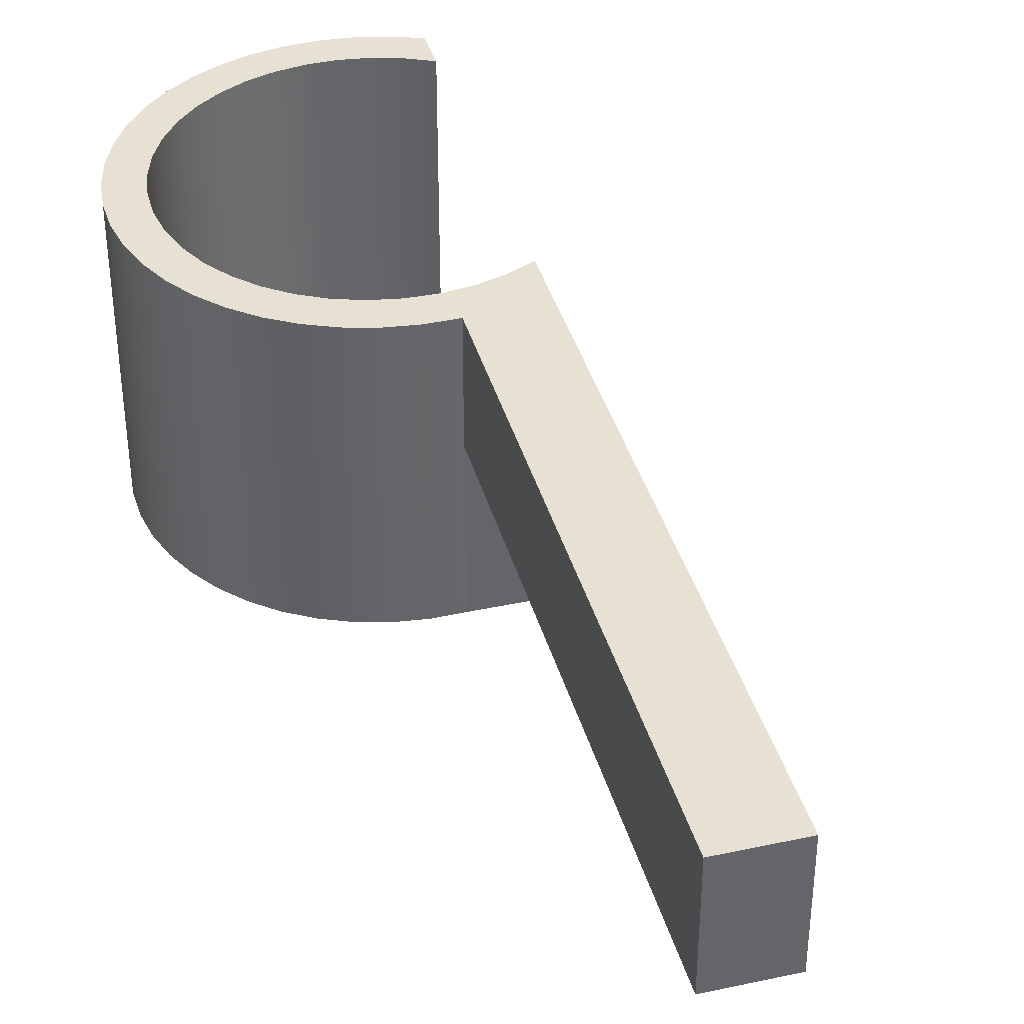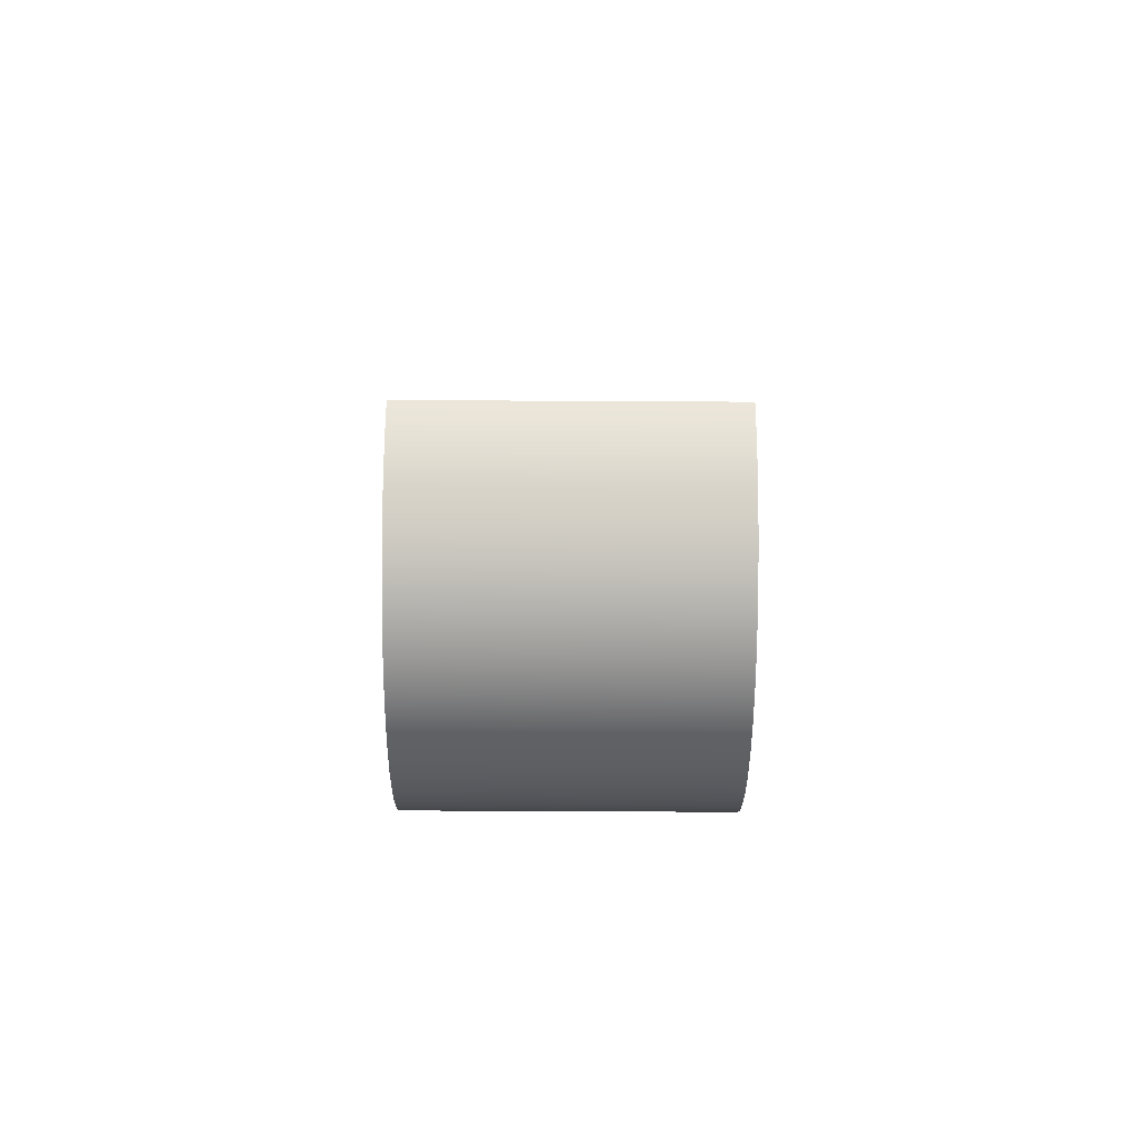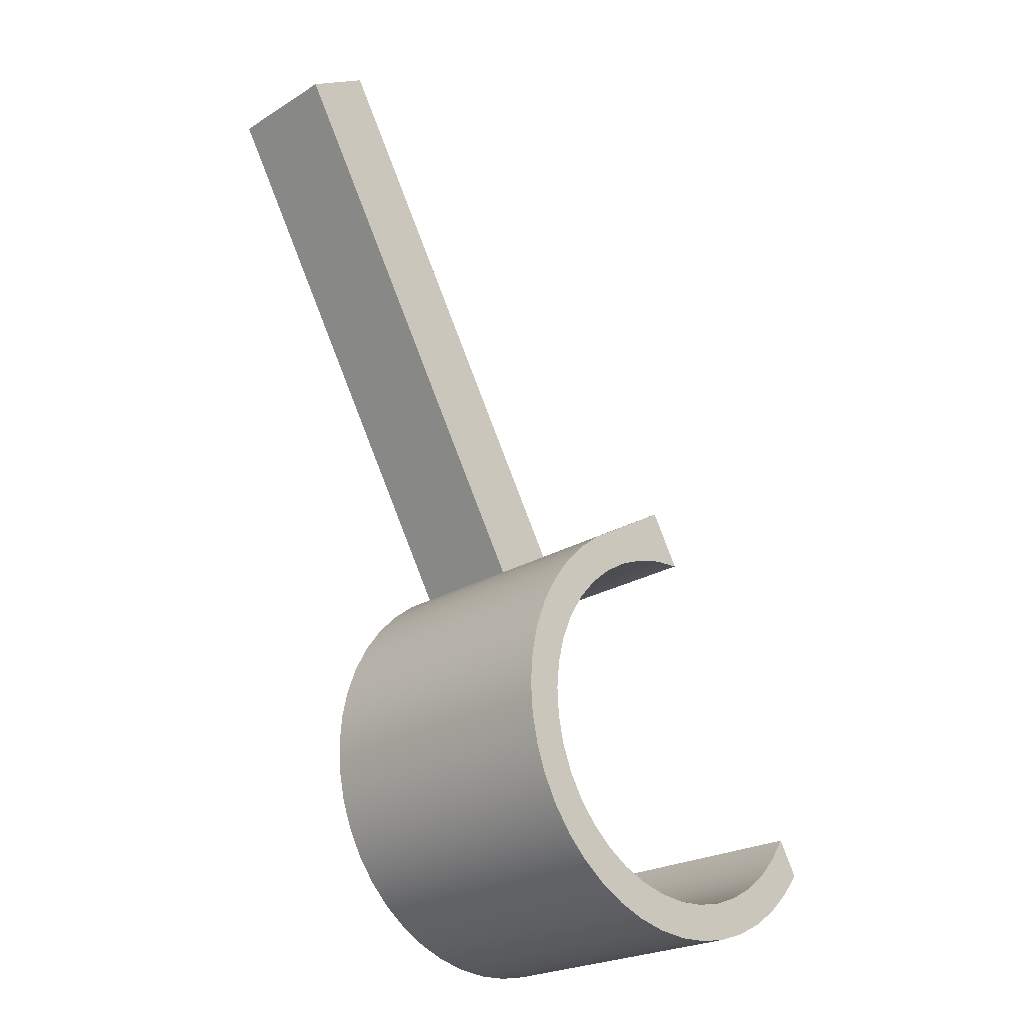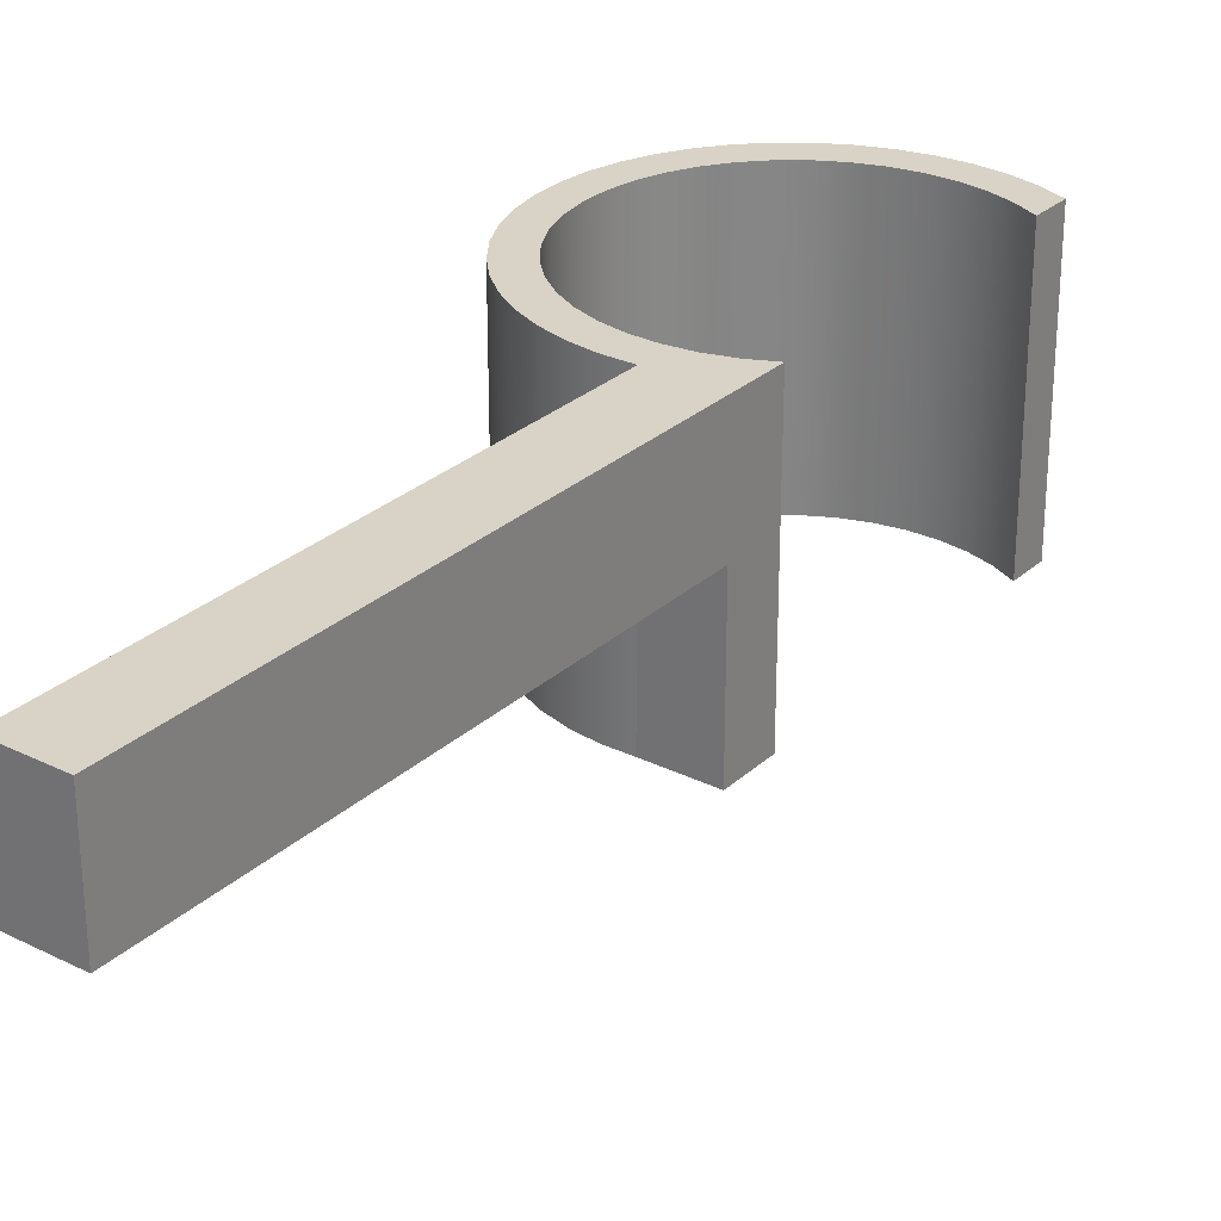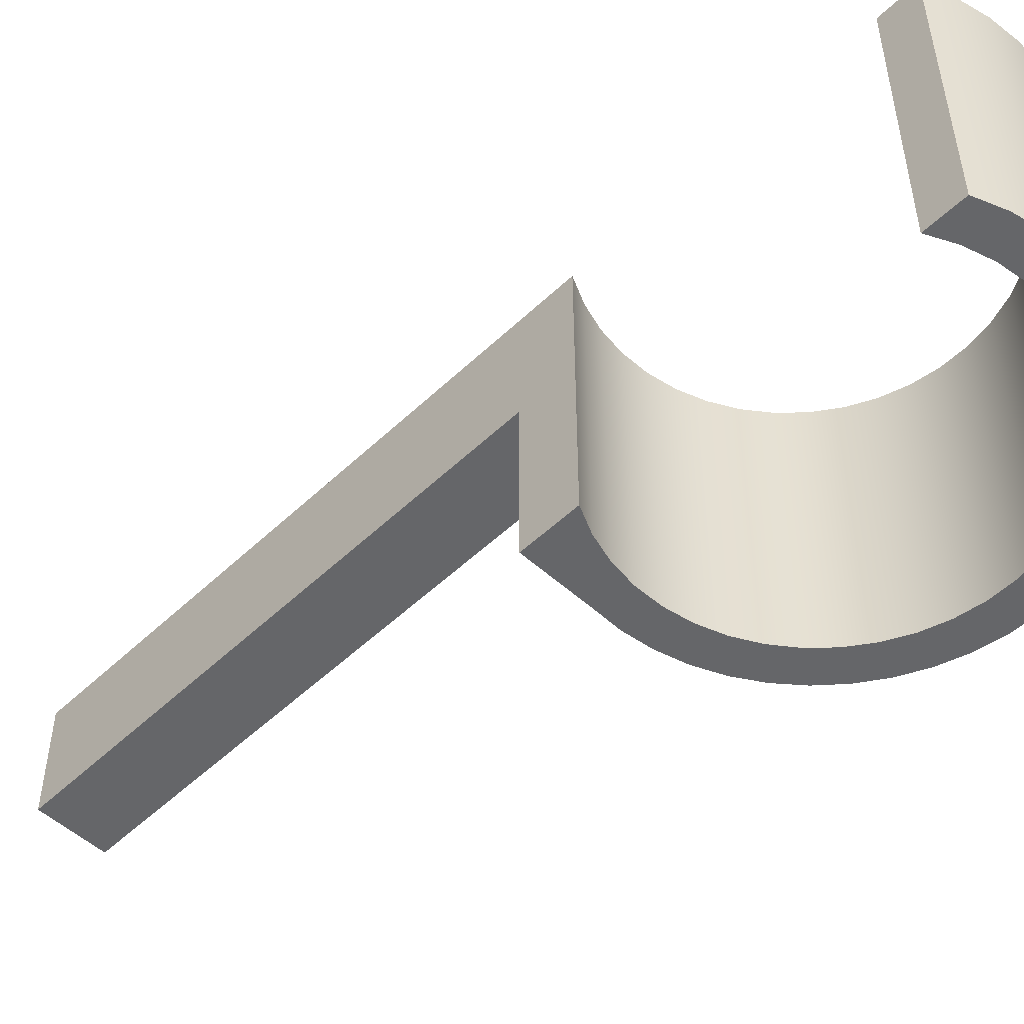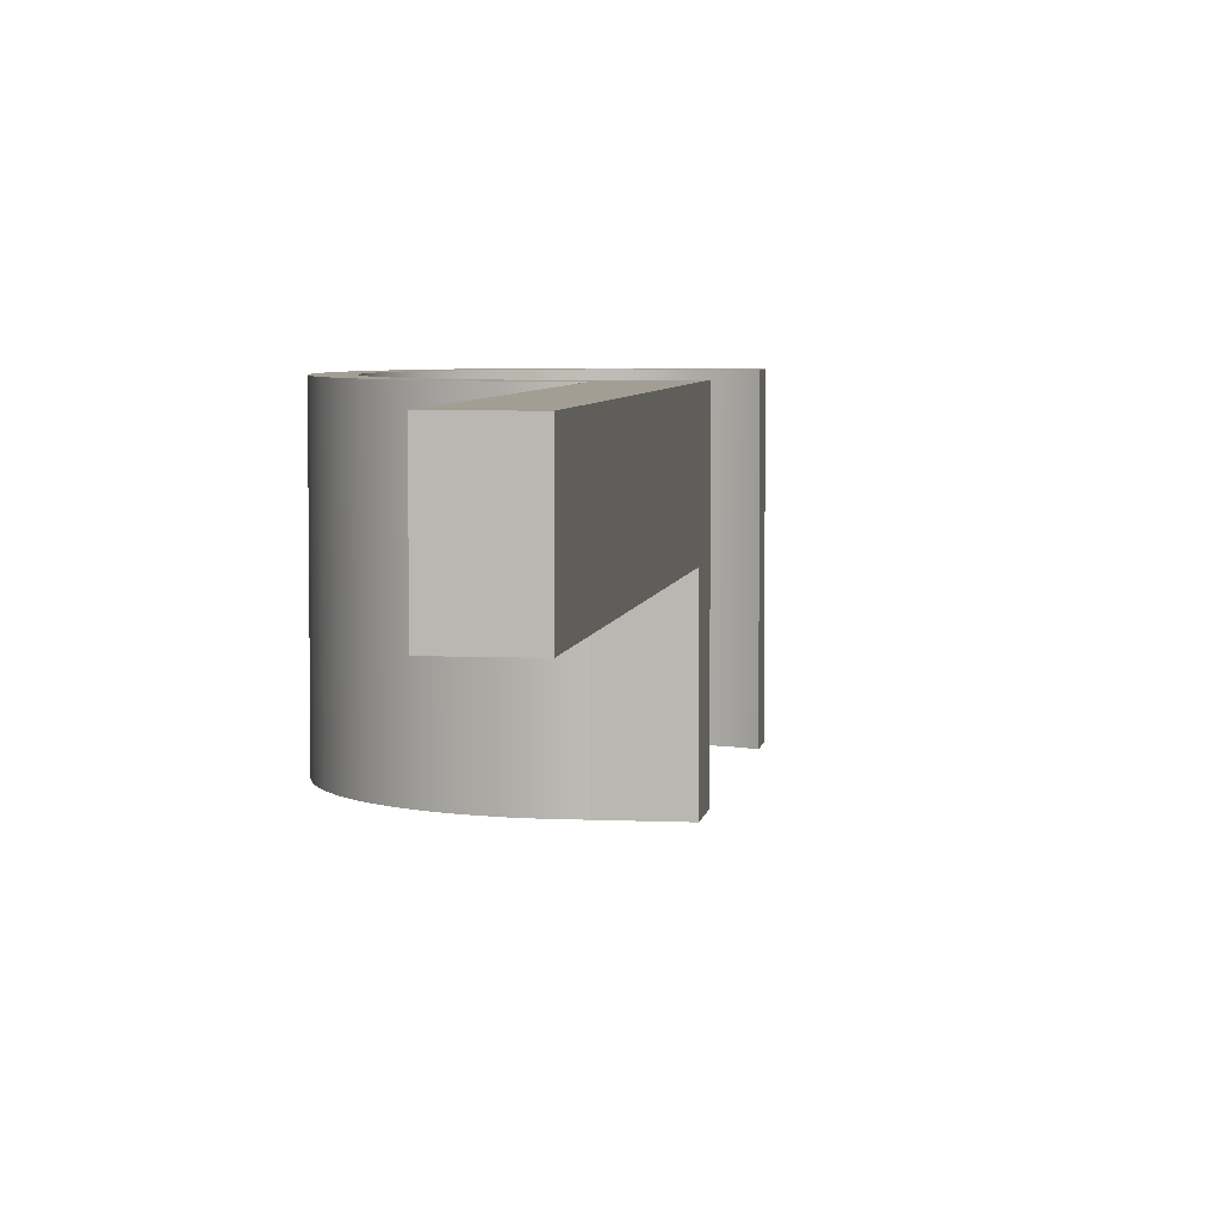
<metadata>
{"format":"obj","ext":"obj","renderer":"f3d","projection":"perspective","resolution":1024,"background":"white","views":[{"elev":38.8,"azim":-45.1,"up":"+Y"},{"elev":-70.1,"azim":89.7,"up":"+Z"},{"elev":-23.3,"azim":-44.1,"up":"+Z"},{"elev":28.2,"azim":6.8,"up":"+Y"},{"elev":-51.9,"azim":105.7,"up":"+Y"},{"elev":5.2,"azim":-21.5,"up":"+Y"}]}
</metadata>
<code>
g ソリッド1
v -63.34 14 115.7
v -63.34 34 115.7
v -52.95 14 121.7
v -52.95 34 121.7
v -36 -14 0.2187
v -36 34 0.2187
v -35.67 -14 -4.827
v -35.67 34 -4.827
v -35.61 -14 5.26
v -35.61 34 5.26
v -34.65 -14 -9.778
v -34.65 34 -9.778
v -34.53 -14 10.2
v -34.53 34 10.2
v -32.93 -14 -14.54
v -32.93 34 -14.54
v -32.76 -14 14.93
v -32.76 34 14.93
v -30.57 -14 -19.01
v -30.57 34 -19.01
v -30.34 -14 19.38
v -30.34 34 19.38
v -29.99 -14 0.5817
v -29.99 34 0.5817
v -29.72 -14 -4.06
v -29.72 34 -4.06
v -29.54 -14 5.209
v -29.54 34 5.209
v -28.74 -14 -8.604
v -28.74 34 -8.604
v -28.38 -14 9.712
v -28.38 34 9.712
v -27.61 -14 -23.1
v -27.61 34 -23.1
v -27.33 -14 23.44
v -27.33 34 23.44
v -27.07 -14 -12.94
v -27.07 34 -12.94
v -26.54 -14 13.98
v -26.54 34 13.98
v -24.74 -14 -16.97
v -24.74 34 -16.97
v -24.1 -14 -26.74
v -24.1 34 -26.74
v -24.06 -14 17.91
v -24.06 34 17.91
v -23.77 -14 27.03
v -23.77 34 27.03
v -21.82 -14 -20.59
v -21.82 34 -20.59
v -21.01 -14 21.42
v -21.01 34 21.42
v -20.12 -14 -29.86
v -20.12 34 -29.86
v -19.75 -14 30.1
v -19.75 34 30.1
v -18.38 -14 -23.71
v -18.38 34 -23.71
v -17.44 -14 24.41
v -17.44 34 24.41
v -15.73 -14 -32.38
v -15.73 34 -32.38
v -15.34 -14 32.57
v -15.34 14 32.57
v -15.34 34 32.57
v -14.49 -14 -26.27
v -14.49 34 -26.27
v -13.46 -14 26.81
v -13.46 34 26.81
v -11.04 -14 -34.26
v -11.04 34 -34.26
v -10.26 -14 -28.19
v -10.26 34 -28.19
v -9.16 -14 28.57
v -9.16 34 28.57
v -6.132 -14 -35.47
v -6.132 34 -35.47
v -5.781 -14 -29.44
v -5.781 34 -29.44
v -4.947 -14 38.57
v -4.947 14 38.57
v -4.636 -14 29.64
v -4.636 34 29.64
v -1.163 -14 -29.98
v -1.163 34 -29.98
v -1.102 -14 -35.98
v -1.102 34 -35.98
v 0 -14 30
v 0 34 30
v 3.483 -14 -29.8
v 3.483 34 -29.8
v 3.951 -14 -35.78
v 3.951 34 -35.78
v 8.045 -14 -28.9
v 8.045 34 -28.9
v 8.925 -14 -34.88
v 8.925 34 -34.88
v 12.41 -14 -27.31
v 12.41 34 -27.31
v 13.72 -14 -33.28
v 13.72 34 -33.28
v 16.49 -14 -25.06
v 16.49 34 -25.06
v 18.25 -14 -31.03
v 18.25 34 -31.03
v 20.16 -14 -22.22
v 20.16 34 -22.22
v 22.42 -14 -28.17
v 22.42 34 -28.17
v 23.35 -14 -18.83
v 23.35 34 -18.83
v 25.98 -14 -15
v 25.98 34 -15
v 26.14 -14 -24.75
v 26.14 34 -24.75
v 29.35 -14 -20.84
v 29.35 34 -20.84
f 81 3 64
f 64 3 1
f 3 81 4
f 4 81 89
f 89 81 88
f 88 81 80
f 63 80 64
f 64 80 81
f 55 68 63
f 63 68 74
f 63 74 80
f 80 74 82
f 80 82 88
f 68 55 59
f 59 55 47
f 59 47 51
f 51 47 35
f 51 35 45
f 45 35 21
f 45 21 39
f 39 21 17
f 39 17 31
f 31 17 13
f 31 13 27
f 27 13 9
f 27 9 23
f 23 9 5
f 23 5 25
f 25 5 7
f 25 7 11
f 25 11 29
f 29 11 15
f 29 15 37
f 37 15 19
f 37 19 41
f 41 19 33
f 41 33 49
f 49 33 43
f 49 43 57
f 57 43 53
f 57 53 66
f 66 53 61
f 66 61 72
f 72 61 70
f 72 70 78
f 78 70 76
f 78 76 84
f 84 76 86
f 84 86 90
f 90 86 92
f 90 92 96
f 90 96 94
f 94 96 100
f 94 100 98
f 98 100 104
f 98 104 102
f 102 104 108
f 102 108 106
f 106 108 114
f 106 114 110
f 110 114 116
f 110 116 112
f 1 3 2
f 2 3 4
f 64 1 65
f 65 1 2
f 63 64 55
f 55 64 56
f 55 56 47
f 47 56 48
f 47 48 35
f 35 48 36
f 35 36 21
f 21 36 22
f 21 22 17
f 17 22 18
f 17 18 13
f 13 18 14
f 13 14 9
f 9 14 10
f 9 10 5
f 5 10 6
f 5 6 7
f 7 6 8
f 7 8 11
f 11 8 12
f 11 12 15
f 15 12 16
f 15 16 19
f 19 16 20
f 19 20 33
f 33 20 34
f 33 34 43
f 43 34 44
f 43 44 53
f 53 44 54
f 53 54 61
f 61 54 62
f 61 62 70
f 70 62 71
f 70 71 76
f 76 71 77
f 76 77 86
f 86 77 87
f 86 87 92
f 92 87 93
f 92 93 96
f 96 93 97
f 96 97 100
f 100 97 101
f 100 101 104
f 104 101 105
f 104 105 108
f 108 105 109
f 108 109 114
f 114 109 115
f 114 115 116
f 116 115 117
f 64 65 56
f 117 113 116
f 116 113 112
f 112 113 110
f 110 113 111
f 110 111 106
f 106 111 107
f 106 107 102
f 102 107 103
f 102 103 98
f 98 103 99
f 98 99 94
f 94 99 95
f 94 95 90
f 90 95 91
f 90 91 84
f 84 91 85
f 84 85 78
f 78 85 79
f 78 79 72
f 72 79 73
f 72 73 66
f 66 73 67
f 66 67 57
f 57 67 58
f 57 58 49
f 49 58 50
f 49 50 41
f 41 50 42
f 41 42 37
f 37 42 38
f 37 38 29
f 29 38 30
f 29 30 25
f 25 30 26
f 25 26 23
f 23 26 24
f 23 24 27
f 27 24 28
f 27 28 31
f 31 28 32
f 31 32 39
f 39 32 40
f 39 40 45
f 45 40 46
f 45 46 51
f 51 46 52
f 51 52 59
f 59 52 60
f 59 60 68
f 68 60 69
f 68 69 74
f 74 69 75
f 74 75 82
f 82 75 83
f 82 83 88
f 88 83 89
f 2 4 65
f 65 4 89
f 65 89 83
f 83 75 65
f 65 75 69
f 65 69 60
f 65 60 56
f 56 60 52
f 56 52 48
f 48 52 46
f 48 46 36
f 36 46 40
f 36 40 22
f 22 40 32
f 22 32 18
f 18 32 14
f 14 32 28
f 14 28 10
f 10 28 24
f 10 24 6
f 6 24 8
f 8 24 26
f 8 26 12
f 12 26 30
f 12 30 16
f 16 30 38
f 16 38 20
f 20 38 42
f 20 42 34
f 34 42 44
f 44 42 50
f 44 50 54
f 54 50 58
f 54 58 62
f 62 58 67
f 62 67 71
f 71 67 73
f 71 73 79
f 71 79 77
f 77 79 85
f 77 85 87
f 87 85 91
f 87 91 93
f 93 91 95
f 93 95 97
f 97 95 99
f 97 99 101
f 101 99 103
f 101 103 105
f 105 103 107
f 105 107 109
f 109 107 111
f 109 111 115
f 115 111 113
f 115 113 117

</code>
